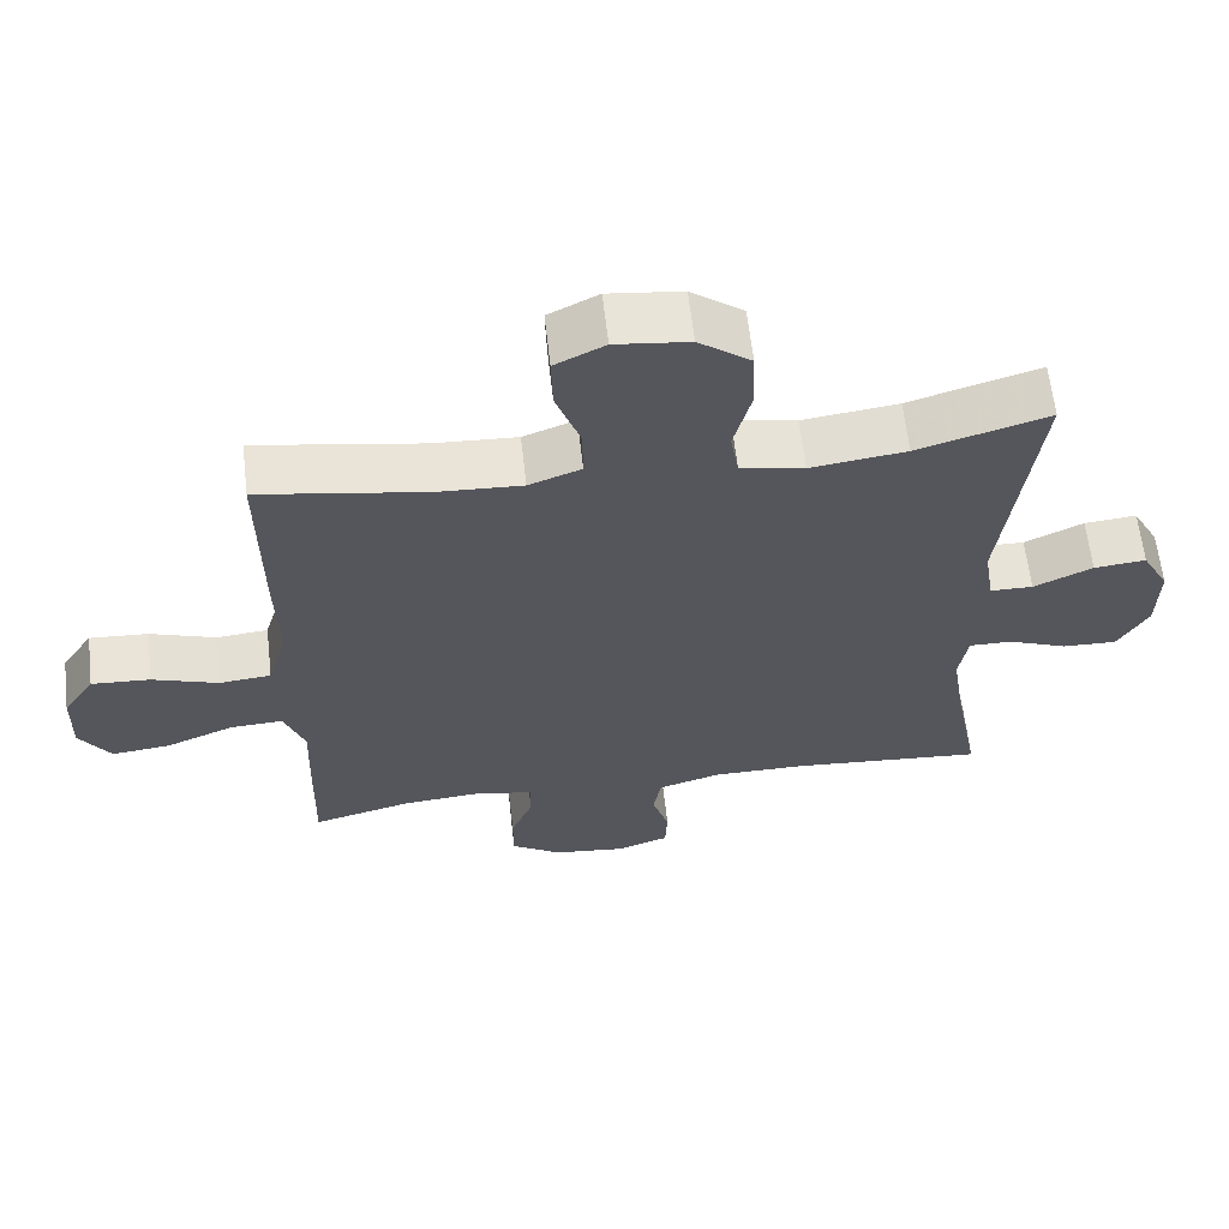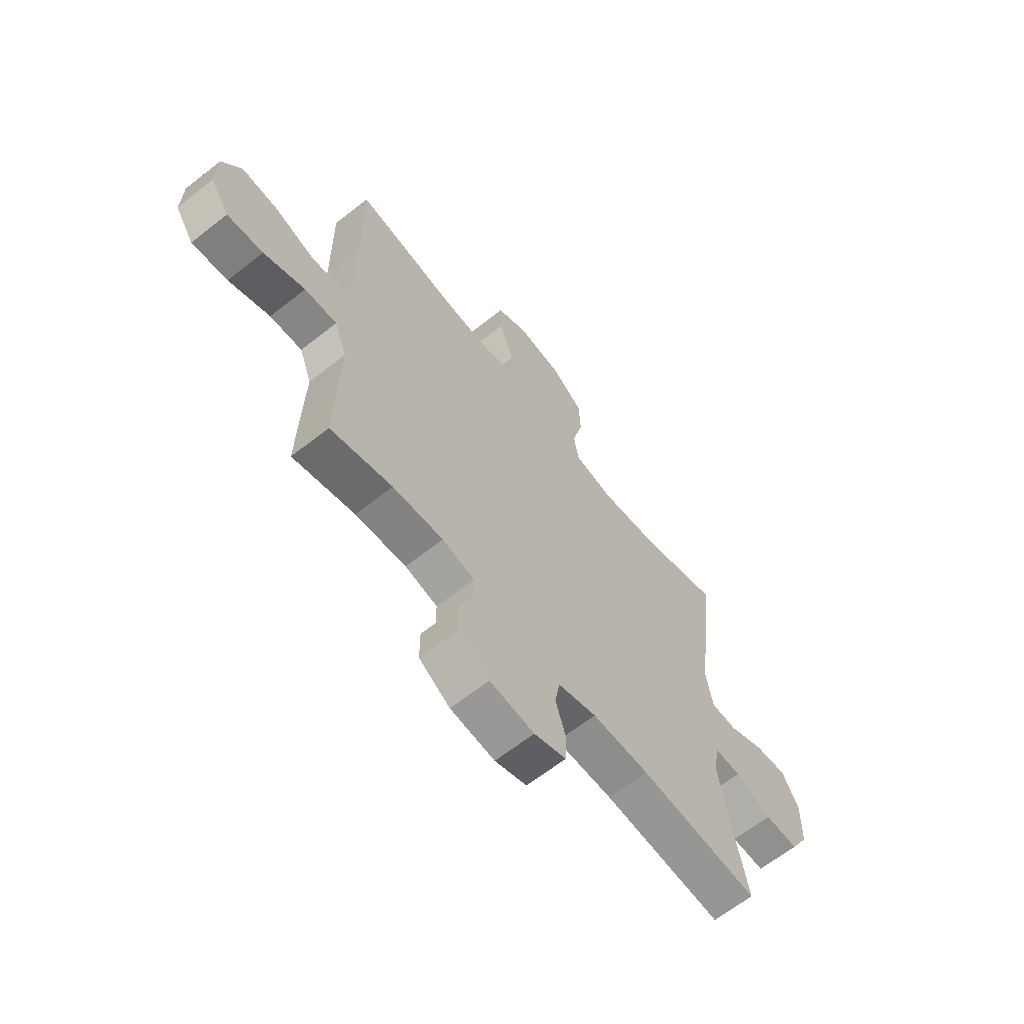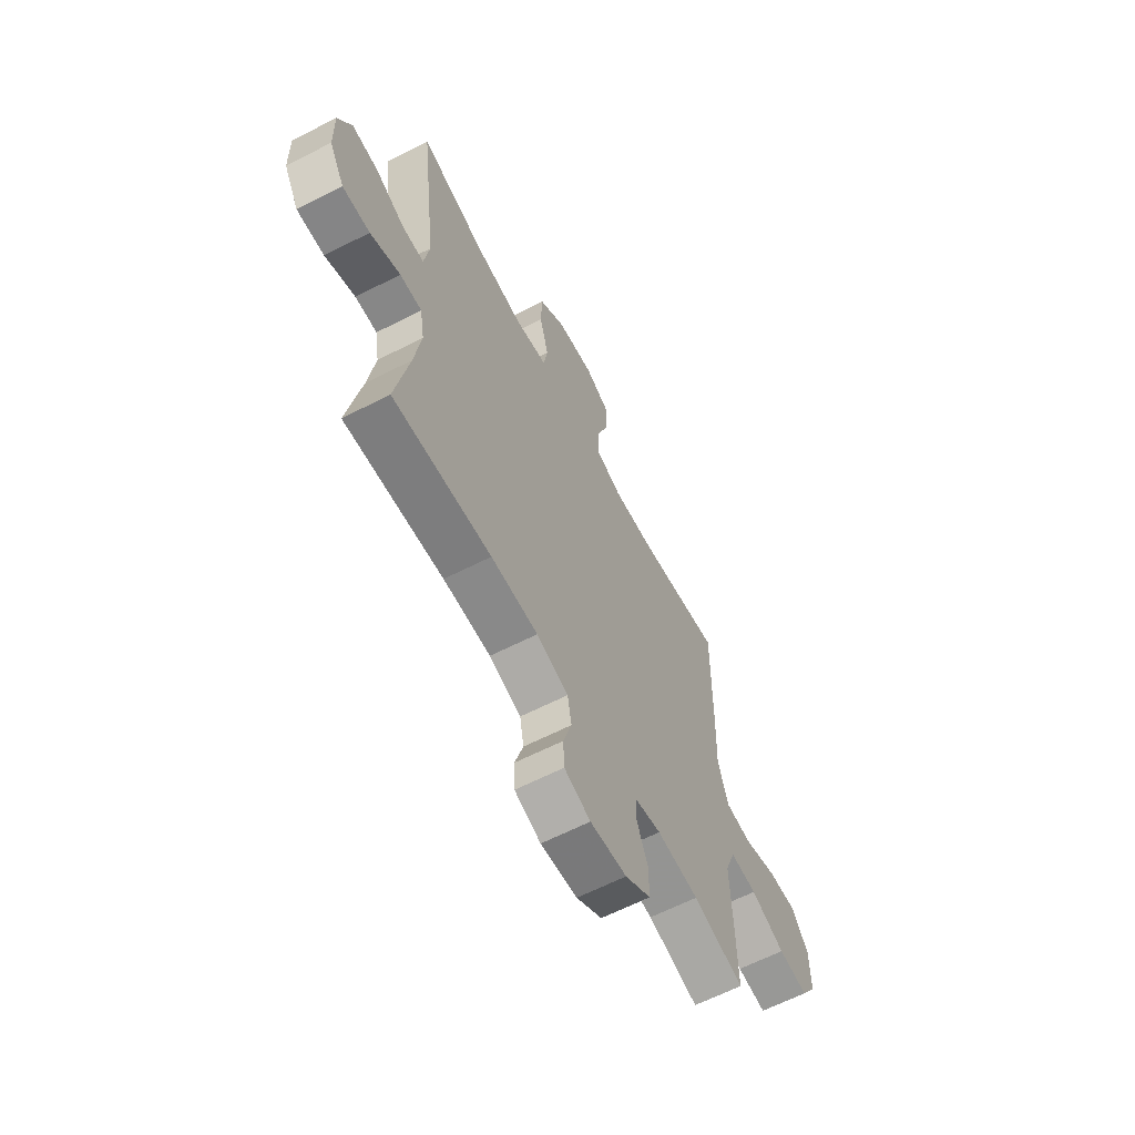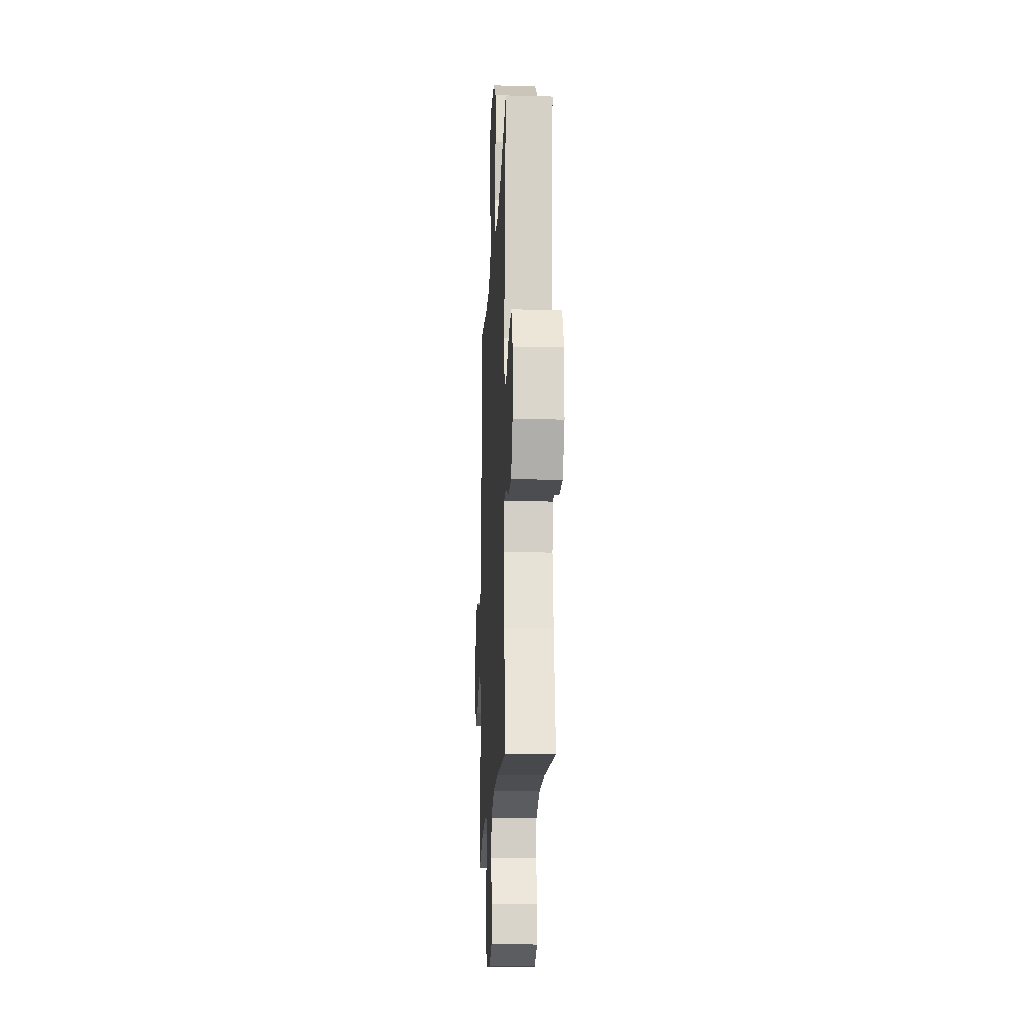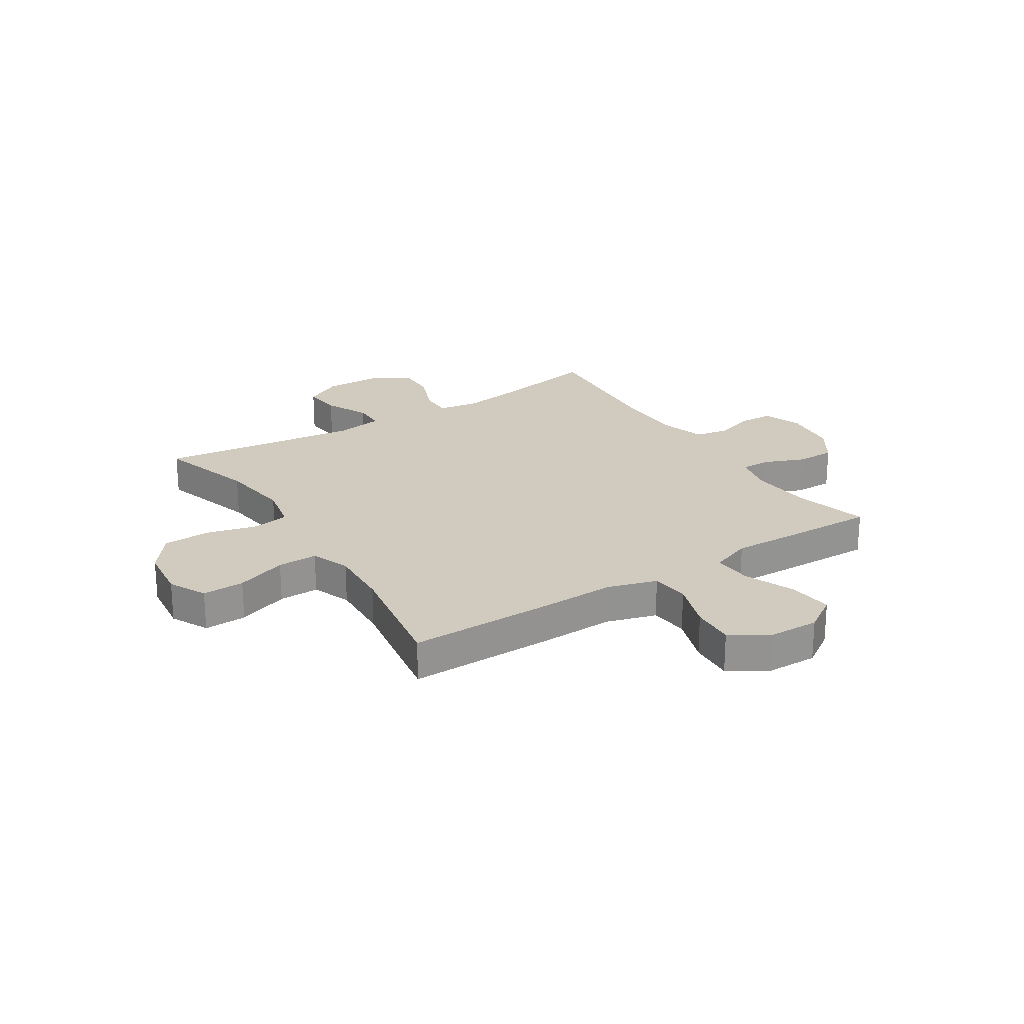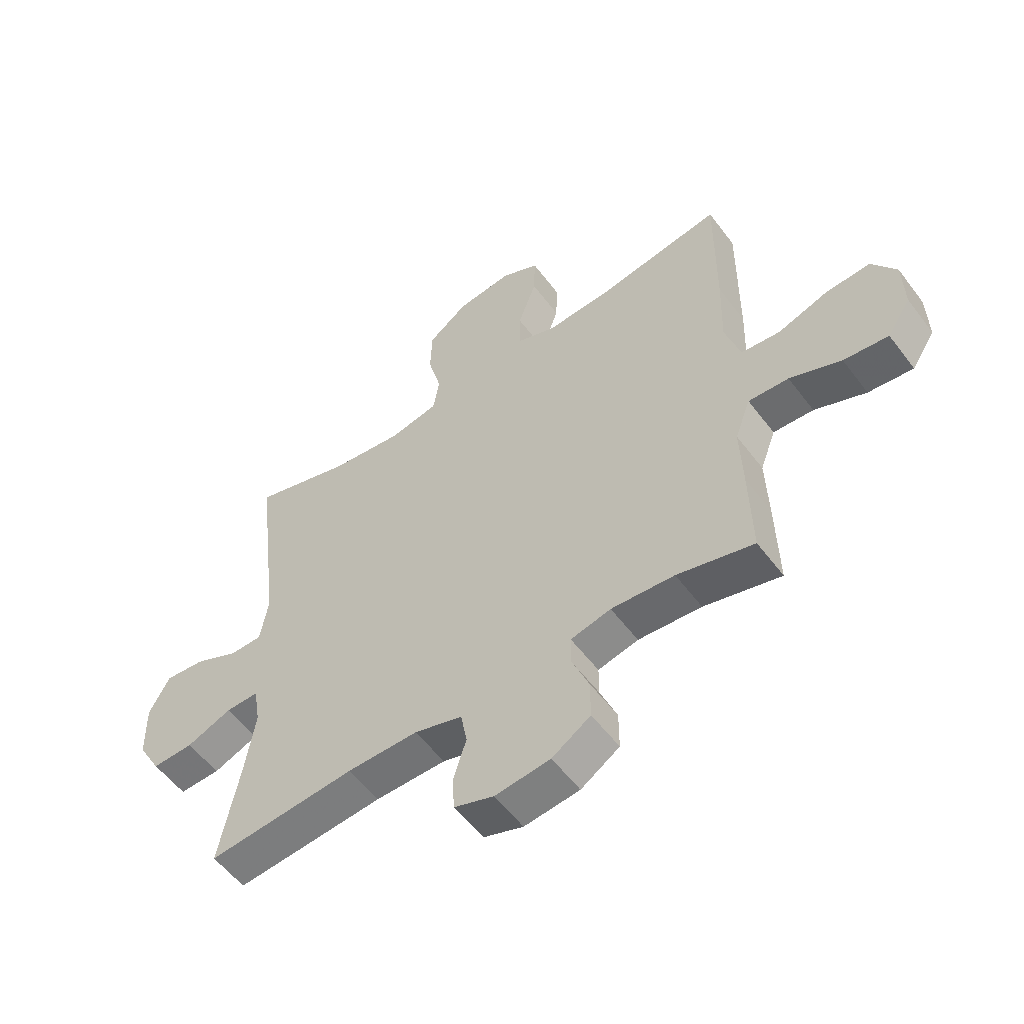
<metadata>
{"format":"obj","ext":"obj","renderer":"f3d","projection":"perspective","resolution":1024,"background":"white","views":[{"elev":62.6,"azim":173.5,"up":"+Z"},{"elev":-64.4,"azim":128.5,"up":"+Z"},{"elev":-63.2,"azim":-62.7,"up":"+Z"},{"elev":-17.1,"azim":-92.7,"up":"+Z"},{"elev":23.5,"azim":57.4,"up":"+Y"},{"elev":-55.8,"azim":36.4,"up":"+Z"}]}
</metadata>
<code>
v 0.5 0.07 0.5
v 0.498 0.07 0.235
v 0.494 0.07 0.098
v 0.521 0.07 0.007
v 0.591 0.07 0
v 0.681 0.07 0.031
v 0.761 0.07 0.036
v 0.804 0.07 -0.03
v 0.806 0.07 -0.125
v 0.764 0.07 -0.189
v 0.684 0.07 -0.18
v 0.592 0.07 -0.142
v 0.52 0.07 -0.138
v 0.492 0.07 -0.213
v 0.496 0.07 -0.333
v 0.5 0.07 -0.5
v 0.363 0.07 -0.464
v 0.25 0.07 -0.455
v 0.178 0.07 -0.472
v 0.178 0.07 -0.526
v 0.208 0.07 -0.6
v 0.208 0.07 -0.67
v 0.139 0.07 -0.715
v 0.04 0.07 -0.726
v -0.031 0.07 -0.701
v -0.034 0.07 -0.64
v -0.011 0.07 -0.565
v -0.022 0.07 -0.504
v -0.108 0.07 -0.478
v -0.235 0.07 -0.478
v -0.5 0.07 -0.5
v -0.464 0.07 -0.312
v -0.446 0.07 -0.195
v -0.458 0.07 -0.122
v -0.517 0.07 -0.123
v -0.598 0.07 -0.156
v -0.672 0.07 -0.158
v -0.713 0.07 -0.086
v -0.715 0.07 0.017
v -0.678 0.07 0.086
v -0.607 0.07 0.079
v -0.527 0.07 0.041
v -0.469 0.07 0.042
v -0.455 0.07 0.129
v -0.5 0.07 0.5
v -0.322 0.07 0.446
v -0.192 0.07 0.429
v -0.105 0.07 0.447
v -0.094 0.07 0.513
v -0.118 0.07 0.606
v -0.115 0.07 0.693
v -0.044 0.07 0.747
v 0.056 0.07 0.759
v 0.124 0.07 0.725
v 0.122 0.07 0.648
v 0.089 0.07 0.555
v 0.088 0.07 0.482
v 0.159 0.07 0.455
v 0.272 0.07 0.461
v 0.5 0 0.5
v 0.498 0 0.235
v 0.494 0 0.098
v 0.521 0 0.007
v 0.591 0 0
v 0.681 0 0.031
v 0.761 0 0.036
v 0.804 0 -0.03
v 0.806 0 -0.125
v 0.764 0 -0.189
v 0.684 0 -0.18
v 0.592 0 -0.142
v 0.52 0 -0.138
v 0.492 0 -0.213
v 0.496 0 -0.333
v 0.5 0 -0.5
v 0.363 0 -0.464
v 0.25 0 -0.455
v 0.178 0 -0.472
v 0.178 0 -0.526
v 0.208 0 -0.6
v 0.208 0 -0.67
v 0.139 0 -0.715
v 0.04 0 -0.726
v -0.031 0 -0.701
v -0.034 0 -0.64
v -0.011 0 -0.565
v -0.022 0 -0.504
v -0.108 0 -0.478
v -0.235 0 -0.478
v -0.5 0 -0.5
v -0.464 0 -0.312
v -0.446 0 -0.195
v -0.458 0 -0.122
v -0.517 0 -0.123
v -0.598 0 -0.156
v -0.672 0 -0.158
v -0.713 0 -0.086
v -0.715 0 0.017
v -0.678 0 0.086
v -0.607 0 0.079
v -0.527 0 0.041
v -0.469 0 0.042
v -0.455 0 0.129
v -0.5 0 0.5
v -0.322 0 0.446
v -0.192 0 0.429
v -0.105 0 0.447
v -0.094 0 0.513
v -0.118 0 0.606
v -0.115 0 0.693
v -0.044 0 0.747
v 0.056 0 0.759
v 0.124 0 0.725
v 0.122 0 0.648
v 0.089 0 0.555
v 0.088 0 0.482
v 0.159 0 0.455
v 0.272 0 0.461
f 53 54 55 56
f 53 56 57
f 52 53 57
f 49 50 51 52
f 48 49 52 57
f 47 48 57 58
f 44 45 46
f 43 44 46 47
f 39 40 41 42
f 39 42 43
f 38 39 43
f 35 36 37 38
f 34 35 38 43
f 33 34 43 47
f 30 31 32
f 29 30 32 33
f 28 29 33 47
f 24 25 26 27
f 24 27 28
f 20 21 22 23
f 19 20 23 24
f 14 15 16 17
f 13 14 17 18
f 9 10 11 12
f 9 12 13
f 8 9 13
f 5 6 7 8
f 4 5 8 13
f 3 4 13 18
f 59 1 2 3
f 19 24 28 47
f 19 47 58 59
f 3 18 19 59
f 115 114 113 112
f 116 115 112
f 116 112 111
f 111 110 109 108
f 116 111 108 107
f 117 116 107 106
f 105 104 103
f 106 105 103 102
f 101 100 99 98
f 102 101 98
f 102 98 97
f 97 96 95 94
f 102 97 94 93
f 106 102 93 92
f 91 90 89
f 92 91 89 88
f 106 92 88 87
f 86 85 84 83
f 87 86 83
f 82 81 80 79
f 83 82 79 78
f 76 75 74 73
f 77 76 73 72
f 71 70 69 68
f 72 71 68
f 72 68 67
f 67 66 65 64
f 72 67 64 63
f 77 72 63 62
f 62 61 60 118
f 106 87 83 78
f 118 117 106 78
f 118 78 77 62
f 1 60 61 2
f 2 61 62 3
f 3 62 63 4
f 4 63 64 5
f 5 64 65 6
f 6 65 66 7
f 7 66 67 8
f 8 67 68 9
f 9 68 69 10
f 10 69 70 11
f 11 70 71 12
f 12 71 72 13
f 13 72 73 14
f 14 73 74 15
f 15 74 75 16
f 16 75 76 17
f 17 76 77 18
f 18 77 78 19
f 19 78 79 20
f 20 79 80 21
f 21 80 81 22
f 22 81 82 23
f 23 82 83 24
f 24 83 84 25
f 25 84 85 26
f 26 85 86 27
f 27 86 87 28
f 28 87 88 29
f 29 88 89 30
f 30 89 90 31
f 31 90 91 32
f 32 91 92 33
f 33 92 93 34
f 34 93 94 35
f 35 94 95 36
f 36 95 96 37
f 37 96 97 38
f 38 97 98 39
f 39 98 99 40
f 40 99 100 41
f 41 100 101 42
f 42 101 102 43
f 43 102 103 44
f 44 103 104 45
f 45 104 105 46
f 46 105 106 47
f 47 106 107 48
f 48 107 108 49
f 49 108 109 50
f 50 109 110 51
f 51 110 111 52
f 52 111 112 53
f 53 112 113 54
f 54 113 114 55
f 55 114 115 56
f 56 115 116 57
f 57 116 117 58
f 58 117 118 59
f 59 118 60 1

</code>
